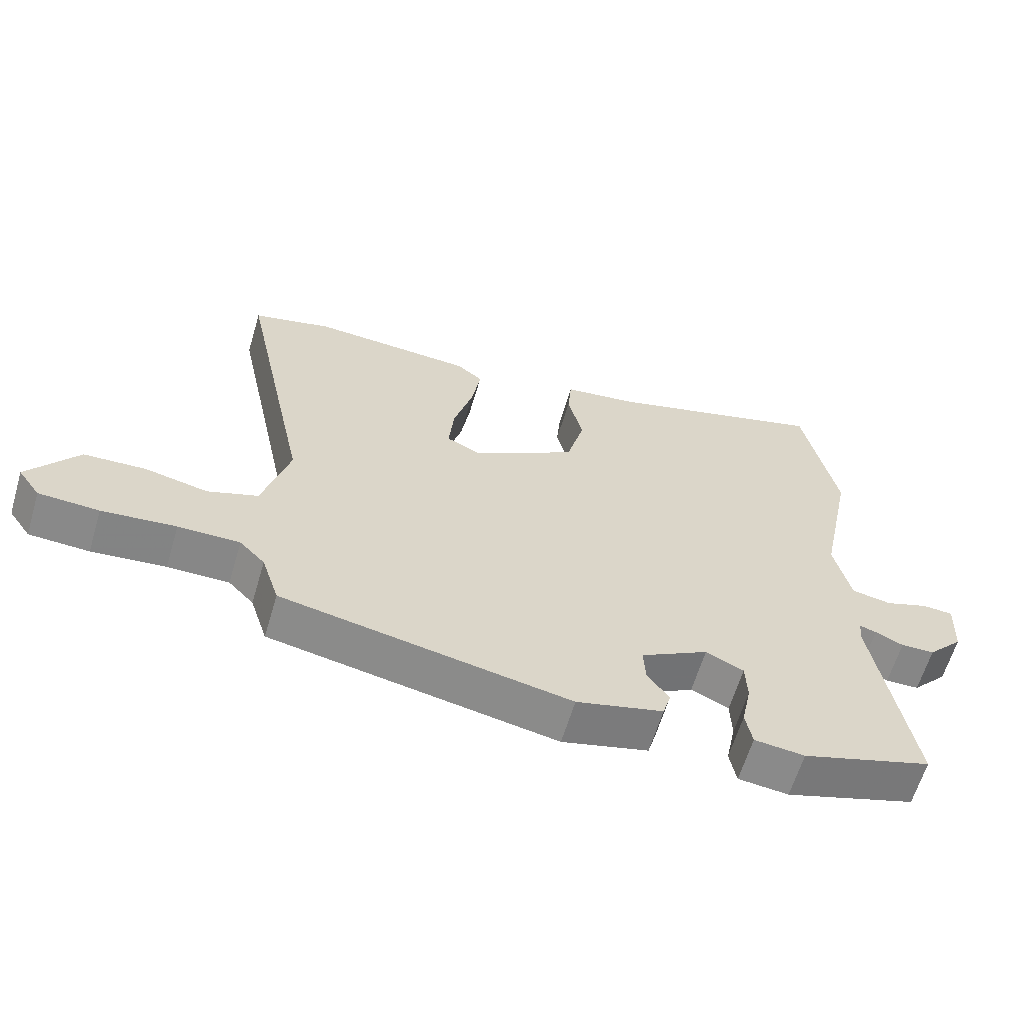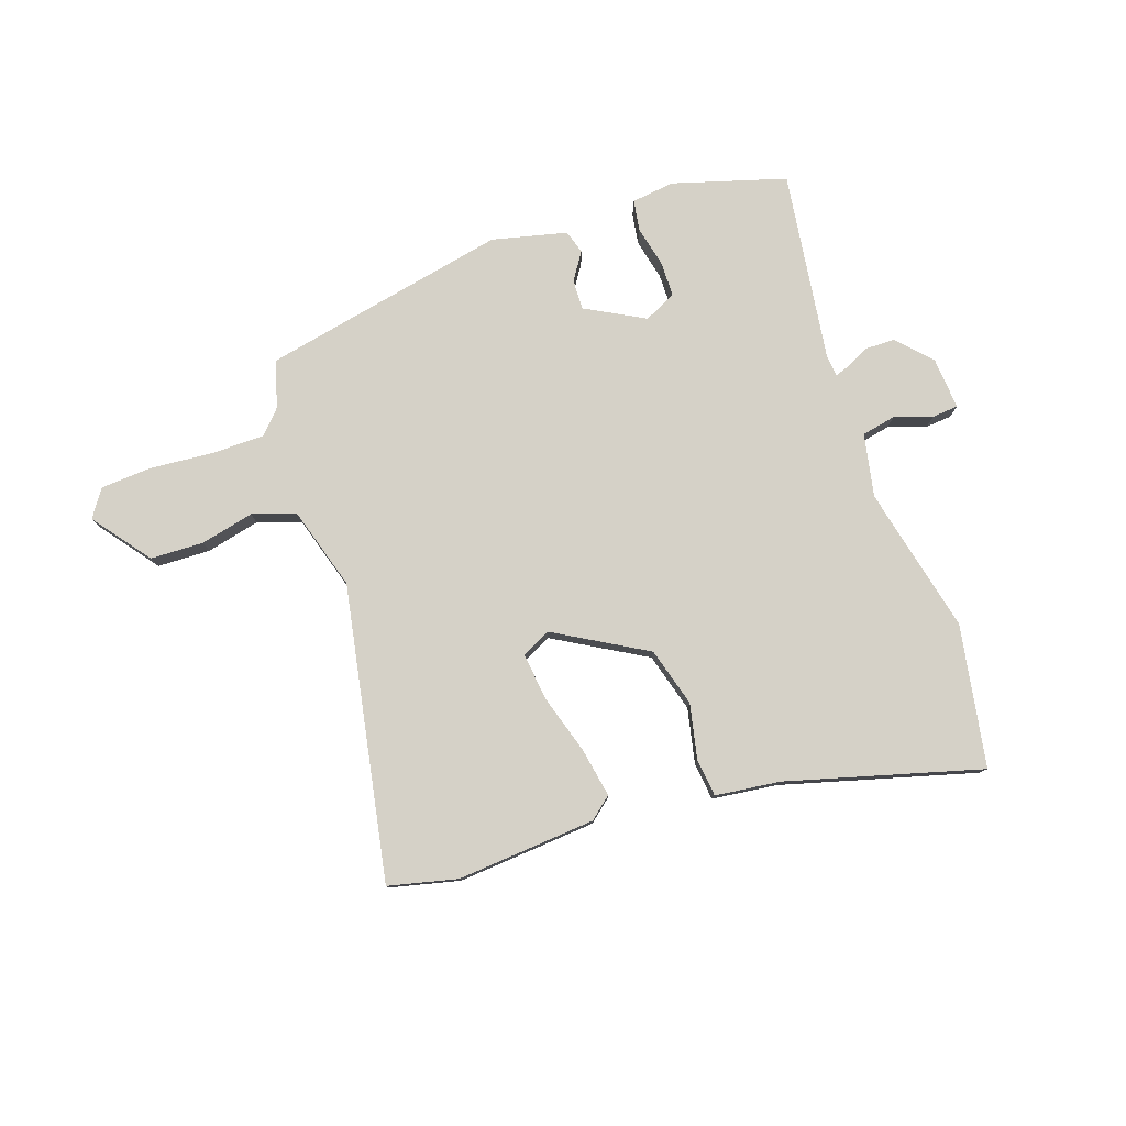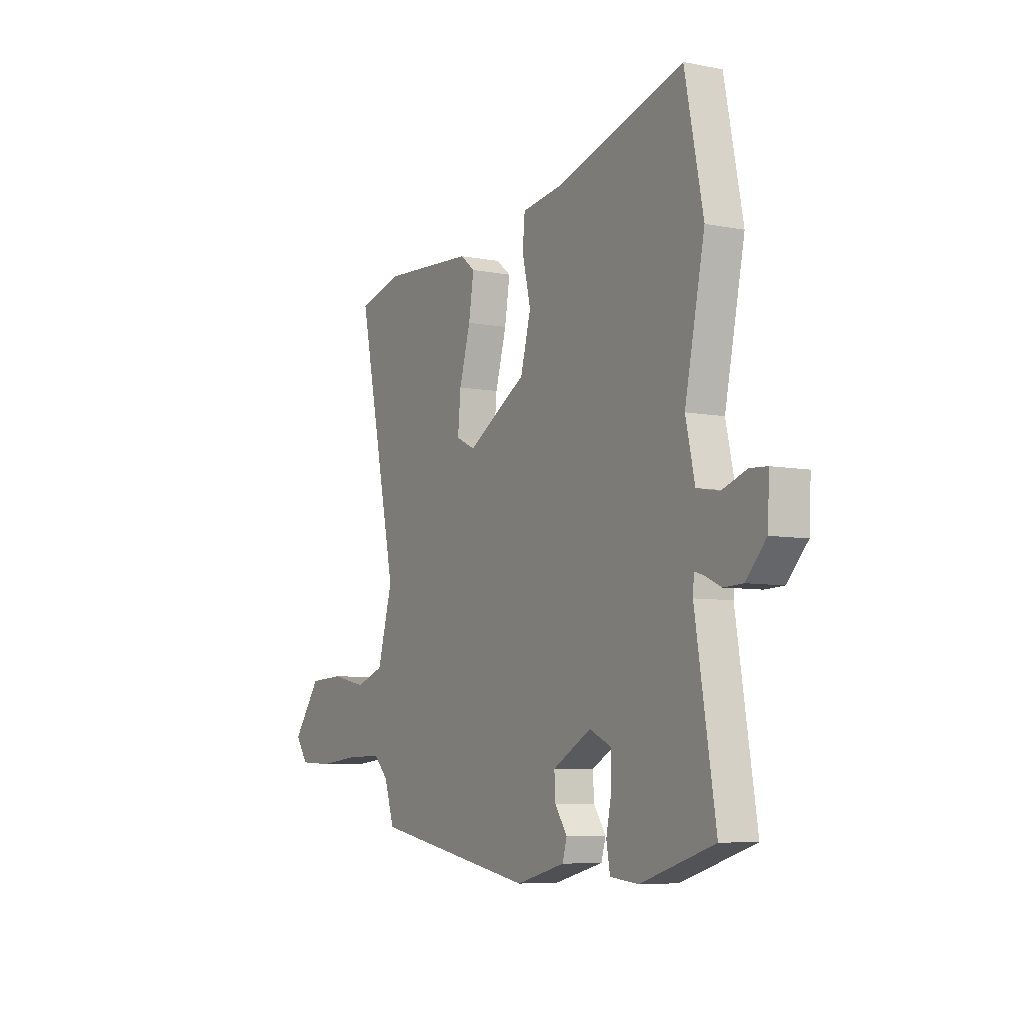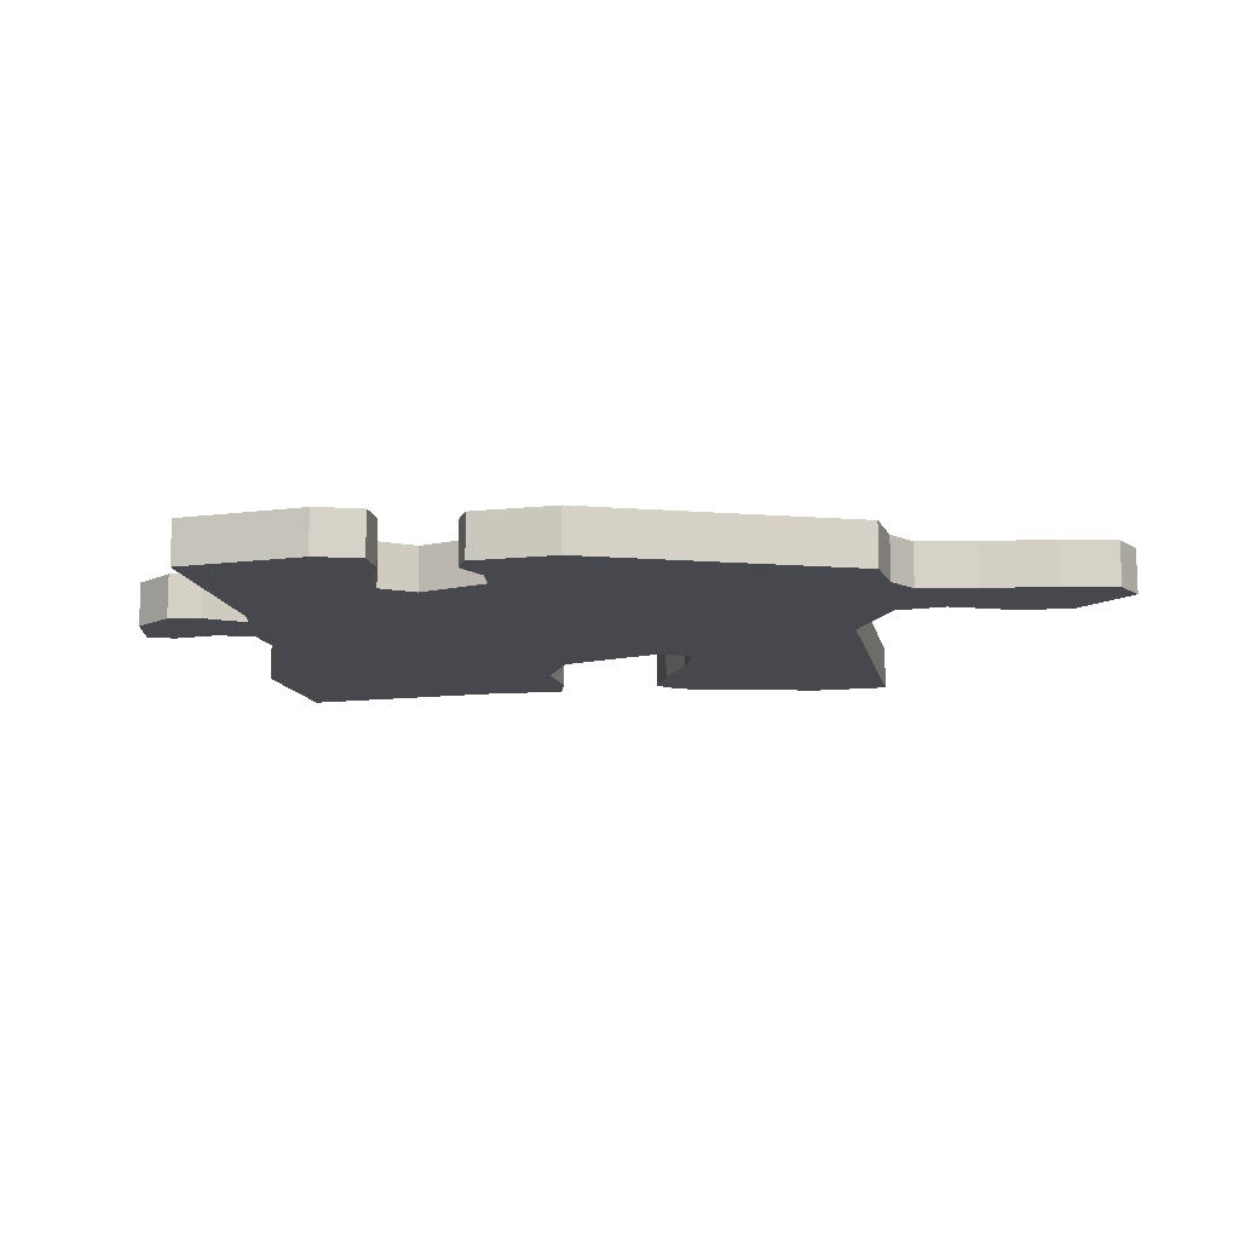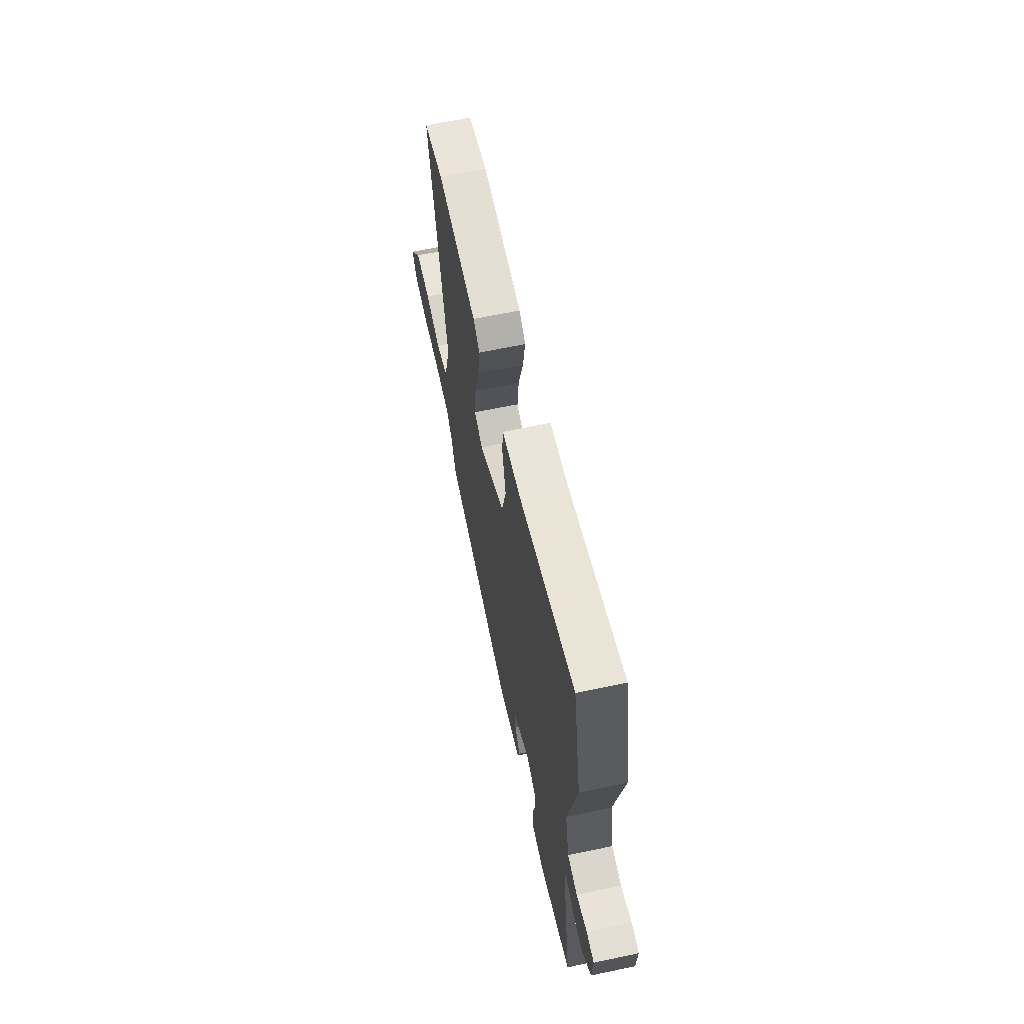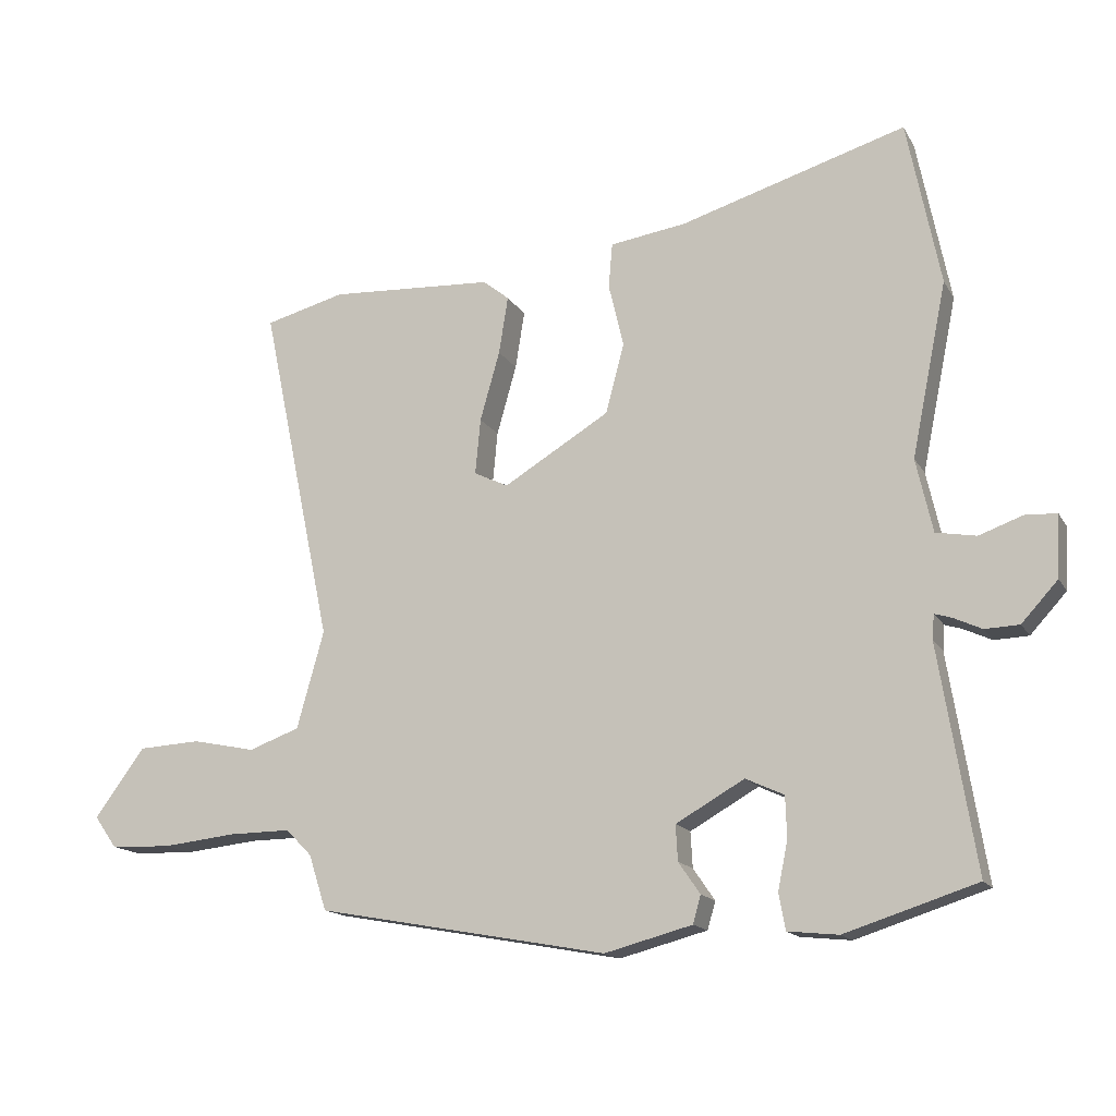
<metadata>
{"format":"obj","ext":"obj","renderer":"f3d","projection":"perspective","resolution":1024,"background":"white","views":[{"elev":-62.6,"azim":-16.6,"up":"+Z"},{"elev":78.9,"azim":-20.2,"up":"+Y"},{"elev":-6.8,"azim":60.1,"up":"+Z"},{"elev":-11.7,"azim":179.6,"up":"+Y"},{"elev":63.9,"azim":78.0,"up":"+Z"},{"elev":-15.4,"azim":20.6,"up":"+Z"}]}
</metadata>
<code>
v -0.572 0.07 0.481
v -0.45 0.07 0.513
v -0.201 0.07 0.499
v -0.161 0.07 0.467
v -0.175 0.07 0.379
v -0.205 0.07 0.273
v -0.213 0.07 0.188
v -0.161 0.07 0.163
v 0 0.07 0.26
v 0.028 0.07 0.366
v 0.005 0.07 0.463
v 0.011 0.07 0.531
v 0.127 0.07 0.548
v 0.47 0.07 0.651
v 0.52 0.07 0.399
v 0.466 0.07 0.135
v 0.491 0.07 0.023
v 0.552 0.07 0.012
v 0.619 0.07 0.036
v 0.666 0.07 0.033
v 0.661 0.07 -0.061
v 0.606 0.07 -0.121
v 0.554 0.07 -0.123
v 0.511 0.07 -0.103
v 0.485 0.07 -0.095
v 0.482 0.07 -0.133
v 0.537 0.07 -0.473
v 0.337 0.07 -0.537
v 0.26 0.07 -0.529
v 0.25 0.07 -0.474
v 0.265 0.07 -0.401
v 0.263 0.07 -0.338
v 0.205 0.07 -0.311
v 0.101 0.07 -0.37
v 0.104 0.07 -0.424
v 0.137 0.07 -0.472
v 0.125 0.07 -0.514
v -0.008 0.07 -0.549
v -0.449 0.07 -0.468
v -0.476 0.07 -0.384
v -0.515 0.07 -0.344
v -0.609 0.07 -0.345
v -0.722 0.07 -0.357
v -0.814 0.07 -0.353
v -0.848 0.07 -0.305
v -0.772 0.07 -0.201
v -0.677 0.07 -0.196
v -0.581 0.07 -0.216
v -0.504 0.07 -0.188
v -0.463 0.07 -0.04
v -0.572 0 0.481
v -0.45 0 0.513
v -0.201 0 0.499
v -0.161 0 0.467
v -0.175 0 0.379
v -0.205 0 0.273
v -0.213 0 0.188
v -0.161 0 0.163
v 0 0 0.26
v 0.028 0 0.366
v 0.005 0 0.463
v 0.011 0 0.531
v 0.127 0 0.548
v 0.47 0 0.651
v 0.52 0 0.399
v 0.466 0 0.135
v 0.491 0 0.023
v 0.552 0 0.012
v 0.619 0 0.036
v 0.666 0 0.033
v 0.661 0 -0.061
v 0.606 0 -0.121
v 0.554 0 -0.123
v 0.511 0 -0.103
v 0.485 0 -0.095
v 0.482 0 -0.133
v 0.537 0 -0.473
v 0.337 0 -0.537
v 0.26 0 -0.529
v 0.25 0 -0.474
v 0.265 0 -0.401
v 0.263 0 -0.338
v 0.205 0 -0.311
v 0.101 0 -0.37
v 0.104 0 -0.424
v 0.137 0 -0.472
v 0.125 0 -0.514
v -0.008 0 -0.549
v -0.449 0 -0.468
v -0.476 0 -0.384
v -0.515 0 -0.344
v -0.609 0 -0.345
v -0.722 0 -0.357
v -0.814 0 -0.353
v -0.848 0 -0.305
v -0.772 0 -0.201
v -0.677 0 -0.196
v -0.581 0 -0.216
v -0.504 0 -0.188
v -0.463 0 -0.04
f 46 47 48
f 45 46 48
f 44 45 48
f 43 44 48
f 42 43 48
f 41 42 48 49
f 40 41 49 50
f 39 40 50
f 38 39 50
f 37 38 50
f 36 37 50
f 35 36 50
f 29 30 31
f 28 29 31
f 27 28 31
f 26 27 31
f 25 26 31 32
f 22 23 24
f 21 22 24
f 20 21 24
f 19 20 24
f 18 19 24
f 17 18 24 25
f 25 32 33
f 17 25 33
f 16 17 33
f 16 33 34
f 15 16 34
f 14 15 34
f 13 14 34
f 4 5 6
f 3 4 6
f 2 3 6
f 1 2 6
f 50 1 6
f 50 6 7
f 50 7 8
f 35 50 8
f 34 35 8
f 10 11 12 13
f 9 10 13 34
f 8 9 34
f 98 97 96
f 98 96 95
f 98 95 94
f 98 94 93
f 98 93 92
f 99 98 92 91
f 100 99 91 90
f 100 90 89
f 100 89 88
f 100 88 87
f 100 87 86
f 100 86 85
f 81 80 79
f 81 79 78
f 81 78 77
f 81 77 76
f 82 81 76 75
f 74 73 72
f 74 72 71
f 74 71 70
f 74 70 69
f 74 69 68
f 75 74 68 67
f 83 82 75
f 83 75 67
f 83 67 66
f 84 83 66
f 84 66 65
f 84 65 64
f 84 64 63
f 56 55 54
f 56 54 53
f 56 53 52
f 56 52 51
f 56 51 100
f 57 56 100
f 58 57 100
f 58 100 85
f 58 85 84
f 63 62 61 60
f 84 63 60 59
f 84 59 58
f 1 51 52 2
f 2 52 53 3
f 3 53 54 4
f 4 54 55 5
f 5 55 56 6
f 6 56 57 7
f 7 57 58 8
f 8 58 59 9
f 9 59 60 10
f 10 60 61 11
f 11 61 62 12
f 12 62 63 13
f 13 63 64 14
f 14 64 65 15
f 15 65 66 16
f 16 66 67 17
f 17 67 68 18
f 18 68 69 19
f 19 69 70 20
f 20 70 71 21
f 21 71 72 22
f 22 72 73 23
f 23 73 74 24
f 24 74 75 25
f 25 75 76 26
f 26 76 77 27
f 27 77 78 28
f 28 78 79 29
f 29 79 80 30
f 30 80 81 31
f 31 81 82 32
f 32 82 83 33
f 33 83 84 34
f 34 84 85 35
f 35 85 86 36
f 36 86 87 37
f 37 87 88 38
f 38 88 89 39
f 39 89 90 40
f 40 90 91 41
f 41 91 92 42
f 42 92 93 43
f 43 93 94 44
f 44 94 95 45
f 45 95 96 46
f 46 96 97 47
f 47 97 98 48
f 48 98 99 49
f 49 99 100 50
f 50 100 51 1

</code>
